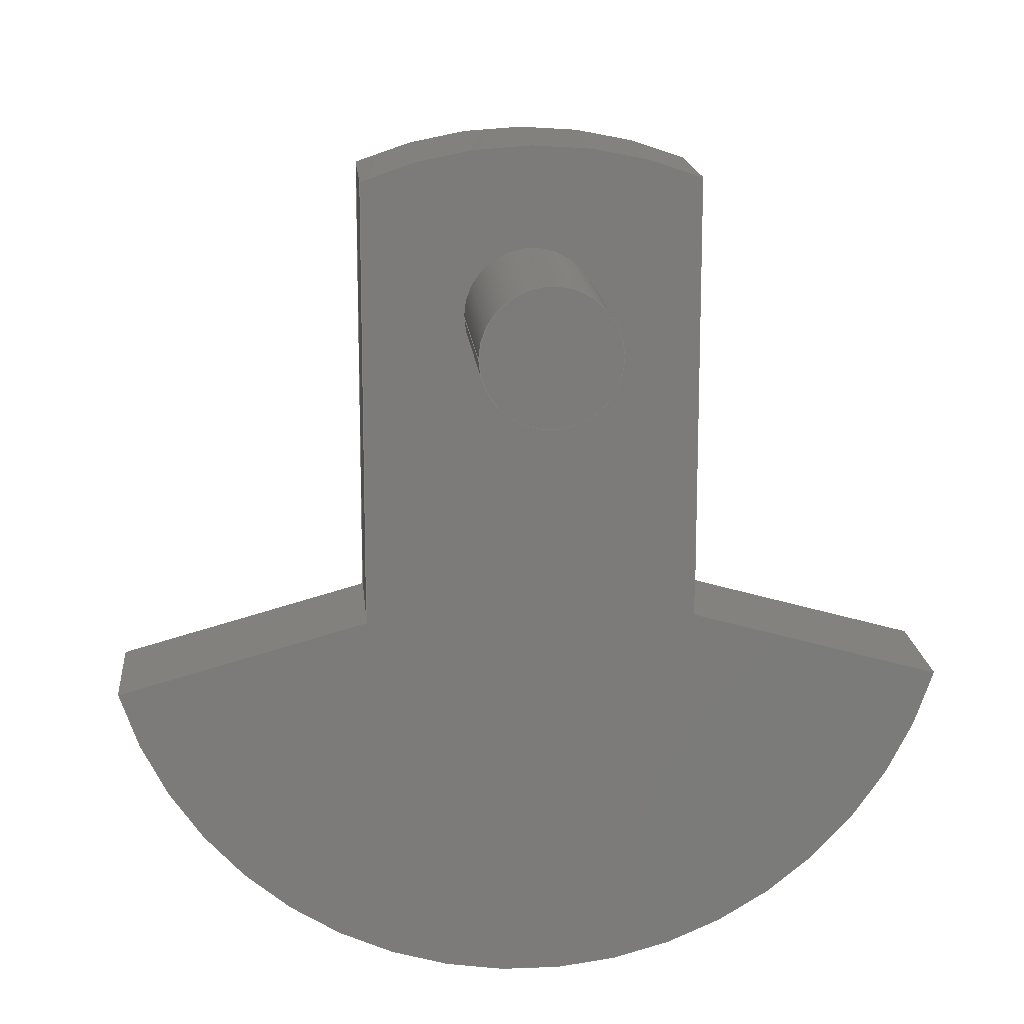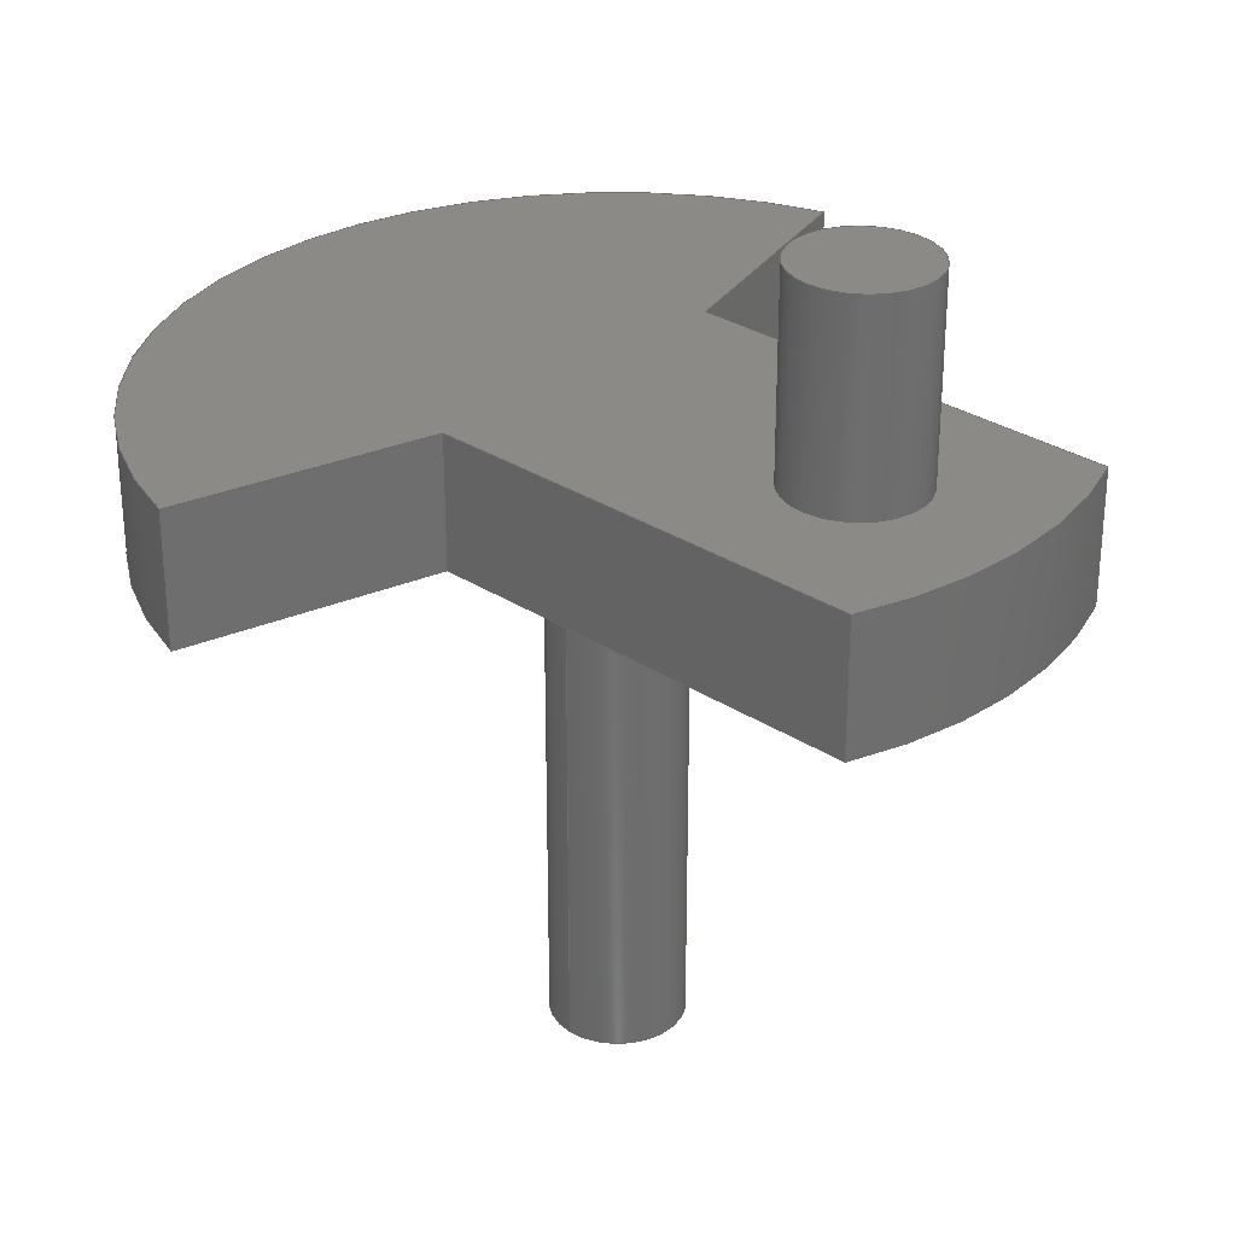
<metadata>
{"format":"step","ext":"step","renderer":"f3d","projection":"perspective","resolution":1024,"background":"white","views":[{"elev":15.7,"azim":175.2,"up":"+Z"},{"elev":30.3,"azim":-46.9,"up":"+Y"}]}
</metadata>
<code>
ISO-10303-21;
DATA;
#1=MECHANICAL_DESIGN_GEOMETRIC_PRESENTATION_REPRESENTATION('',(#4),#379);
#2=SHAPE_REPRESENTATION_RELATIONSHIP('SRR','None',#386,#3);
#3=ADVANCED_BREP_SHAPE_REPRESENTATION('',(#5),#378);
#4=STYLED_ITEM('',(#395),#5);
#5=MANIFOLD_SOLID_BREP('Body1',#211);
#6=FACE_BOUND('',#36,.T.);
#7=FACE_BOUND('',#42,.T.);
#8=FACE_BOUND('',#46,.T.);
#9=PLANE('',#228);
#10=PLANE('',#232);
#11=PLANE('',#234);
#12=PLANE('',#235);
#13=PLANE('',#236);
#14=PLANE('',#237);
#15=PLANE('',#238);
#16=PLANE('',#245);
#17=PLANE('',#248);
#18=FACE_OUTER_BOUND('',#32,.T.);
#19=FACE_OUTER_BOUND('',#33,.T.);
#20=FACE_OUTER_BOUND('',#34,.T.);
#21=FACE_OUTER_BOUND('',#35,.T.);
#22=FACE_OUTER_BOUND('',#37,.T.);
#23=FACE_OUTER_BOUND('',#38,.T.);
#24=FACE_OUTER_BOUND('',#39,.T.);
#25=FACE_OUTER_BOUND('',#40,.T.);
#26=FACE_OUTER_BOUND('',#41,.T.);
#27=FACE_OUTER_BOUND('',#43,.T.);
#28=FACE_OUTER_BOUND('',#44,.T.);
#29=FACE_OUTER_BOUND('',#45,.T.);
#30=FACE_OUTER_BOUND('',#47,.T.);
#31=FACE_OUTER_BOUND('',#48,.T.);
#32=EDGE_LOOP('',(#138,#139,#140,#141));
#33=EDGE_LOOP('',(#142));
#34=EDGE_LOOP('',(#143,#144,#145,#146));
#35=EDGE_LOOP('',(#147));
#36=EDGE_LOOP('',(#148));
#37=EDGE_LOOP('',(#149,#150,#151,#152));
#38=EDGE_LOOP('',(#153,#154,#155,#156));
#39=EDGE_LOOP('',(#157,#158,#159,#160));
#40=EDGE_LOOP('',(#161,#162,#163,#164));
#41=EDGE_LOOP('',(#165,#166,#167,#168,#169,#170));
#42=EDGE_LOOP('',(#171));
#43=EDGE_LOOP('',(#172,#173,#174,#175));
#44=EDGE_LOOP('',(#176,#177,#178,#179));
#45=EDGE_LOOP('',(#180,#181,#182,#183,#184,#185));
#46=EDGE_LOOP('',(#186));
#47=EDGE_LOOP('',(#187,#188,#189,#190));
#48=EDGE_LOOP('',(#191));
#49=LINE('',#321,#66);
#50=LINE('',#328,#67);
#51=LINE('',#336,#68);
#52=LINE('',#338,#69);
#53=LINE('',#340,#70);
#54=LINE('',#341,#71);
#55=LINE('',#344,#72);
#56=LINE('',#346,#73);
#57=LINE('',#347,#74);
#58=LINE('',#351,#75);
#59=LINE('',#353,#76);
#60=LINE('',#355,#77);
#61=LINE('',#356,#78);
#62=LINE('',#359,#79);
#63=LINE('',#361,#80);
#64=LINE('',#362,#81);
#65=LINE('',#373,#82);
#66=VECTOR('',#255,0.3175);
#67=VECTOR('',#264,0.635);
#68=VECTOR('',#273,1);
#69=VECTOR('',#274,1);
#70=VECTOR('',#275,1);
#71=VECTOR('',#276,1);
#72=VECTOR('',#279,1);
#73=VECTOR('',#280,1);
#74=VECTOR('',#281,1);
#75=VECTOR('',#284,1);
#76=VECTOR('',#285,1);
#77=VECTOR('',#286,1);
#78=VECTOR('',#287,1);
#79=VECTOR('',#290,1);
#80=VECTOR('',#291,1);
#81=VECTOR('',#292,1);
#82=VECTOR('',#311,0.3175);
#83=CIRCLE('',#226,0.3175);
#84=CIRCLE('',#227,0.3175);
#85=CIRCLE('',#230,0.635);
#86=CIRCLE('',#231,0.635);
#87=CIRCLE('',#233,0.3175);
#88=CIRCLE('',#239,2.065);
#89=CIRCLE('',#240,2.065);
#90=CIRCLE('',#242,2.065);
#91=CIRCLE('',#244,2.065);
#92=CIRCLE('',#247,0.3175);
#93=VERTEX_POINT('',#318);
#94=VERTEX_POINT('',#320);
#95=VERTEX_POINT('',#325);
#96=VERTEX_POINT('',#327);
#97=VERTEX_POINT('',#331);
#98=VERTEX_POINT('',#334);
#99=VERTEX_POINT('',#335);
#100=VERTEX_POINT('',#337);
#101=VERTEX_POINT('',#339);
#102=VERTEX_POINT('',#343);
#103=VERTEX_POINT('',#345);
#104=VERTEX_POINT('',#349);
#105=VERTEX_POINT('',#350);
#106=VERTEX_POINT('',#352);
#107=VERTEX_POINT('',#354);
#108=VERTEX_POINT('',#358);
#109=VERTEX_POINT('',#360);
#110=VERTEX_POINT('',#372);
#111=EDGE_CURVE('',#93,#93,#83,.T.);
#112=EDGE_CURVE('',#93,#94,#49,.T.);
#113=EDGE_CURVE('',#94,#94,#84,.T.);
#114=EDGE_CURVE('',#95,#95,#85,.T.);
#115=EDGE_CURVE('',#95,#96,#50,.T.);
#116=EDGE_CURVE('',#96,#96,#86,.T.);
#117=EDGE_CURVE('',#97,#97,#87,.T.);
#118=EDGE_CURVE('',#98,#99,#51,.T.);
#119=EDGE_CURVE('',#100,#98,#52,.T.);
#120=EDGE_CURVE('',#101,#100,#53,.T.);
#121=EDGE_CURVE('',#101,#99,#54,.T.);
#122=EDGE_CURVE('',#99,#102,#55,.T.);
#123=EDGE_CURVE('',#103,#101,#56,.T.);
#124=EDGE_CURVE('',#102,#103,#57,.T.);
#125=EDGE_CURVE('',#104,#105,#58,.T.);
#126=EDGE_CURVE('',#106,#104,#59,.T.);
#127=EDGE_CURVE('',#107,#106,#60,.T.);
#128=EDGE_CURVE('',#107,#105,#61,.T.);
#129=EDGE_CURVE('',#105,#108,#62,.T.);
#130=EDGE_CURVE('',#109,#107,#63,.T.);
#131=EDGE_CURVE('',#108,#109,#64,.T.);
#132=EDGE_CURVE('',#102,#104,#88,.T.);
#133=EDGE_CURVE('',#108,#98,#89,.T.);
#134=EDGE_CURVE('',#106,#103,#90,.T.);
#135=EDGE_CURVE('',#100,#109,#91,.T.);
#136=EDGE_CURVE('',#97,#110,#65,.T.);
#137=EDGE_CURVE('',#110,#110,#92,.T.);
#138=ORIENTED_EDGE('',*,*,#111,.F.);
#139=ORIENTED_EDGE('',*,*,#112,.T.);
#140=ORIENTED_EDGE('',*,*,#113,.F.);
#141=ORIENTED_EDGE('',*,*,#112,.F.);
#142=ORIENTED_EDGE('',*,*,#111,.T.);
#143=ORIENTED_EDGE('',*,*,#114,.F.);
#144=ORIENTED_EDGE('',*,*,#115,.T.);
#145=ORIENTED_EDGE('',*,*,#116,.F.);
#146=ORIENTED_EDGE('',*,*,#115,.F.);
#147=ORIENTED_EDGE('',*,*,#114,.T.);
#148=ORIENTED_EDGE('',*,*,#117,.F.);
#149=ORIENTED_EDGE('',*,*,#118,.F.);
#150=ORIENTED_EDGE('',*,*,#119,.F.);
#151=ORIENTED_EDGE('',*,*,#120,.F.);
#152=ORIENTED_EDGE('',*,*,#121,.T.);
#153=ORIENTED_EDGE('',*,*,#122,.F.);
#154=ORIENTED_EDGE('',*,*,#121,.F.);
#155=ORIENTED_EDGE('',*,*,#123,.F.);
#156=ORIENTED_EDGE('',*,*,#124,.F.);
#157=ORIENTED_EDGE('',*,*,#125,.F.);
#158=ORIENTED_EDGE('',*,*,#126,.F.);
#159=ORIENTED_EDGE('',*,*,#127,.F.);
#160=ORIENTED_EDGE('',*,*,#128,.T.);
#161=ORIENTED_EDGE('',*,*,#129,.F.);
#162=ORIENTED_EDGE('',*,*,#128,.F.);
#163=ORIENTED_EDGE('',*,*,#130,.F.);
#164=ORIENTED_EDGE('',*,*,#131,.F.);
#165=ORIENTED_EDGE('',*,*,#118,.T.);
#166=ORIENTED_EDGE('',*,*,#122,.T.);
#167=ORIENTED_EDGE('',*,*,#132,.T.);
#168=ORIENTED_EDGE('',*,*,#125,.T.);
#169=ORIENTED_EDGE('',*,*,#129,.T.);
#170=ORIENTED_EDGE('',*,*,#133,.T.);
#171=ORIENTED_EDGE('',*,*,#113,.T.);
#172=ORIENTED_EDGE('',*,*,#124,.T.);
#173=ORIENTED_EDGE('',*,*,#134,.F.);
#174=ORIENTED_EDGE('',*,*,#126,.T.);
#175=ORIENTED_EDGE('',*,*,#132,.F.);
#176=ORIENTED_EDGE('',*,*,#119,.T.);
#177=ORIENTED_EDGE('',*,*,#133,.F.);
#178=ORIENTED_EDGE('',*,*,#131,.T.);
#179=ORIENTED_EDGE('',*,*,#135,.F.);
#180=ORIENTED_EDGE('',*,*,#120,.T.);
#181=ORIENTED_EDGE('',*,*,#135,.T.);
#182=ORIENTED_EDGE('',*,*,#130,.T.);
#183=ORIENTED_EDGE('',*,*,#127,.T.);
#184=ORIENTED_EDGE('',*,*,#134,.T.);
#185=ORIENTED_EDGE('',*,*,#123,.T.);
#186=ORIENTED_EDGE('',*,*,#116,.T.);
#187=ORIENTED_EDGE('',*,*,#117,.T.);
#188=ORIENTED_EDGE('',*,*,#136,.T.);
#189=ORIENTED_EDGE('',*,*,#137,.T.);
#190=ORIENTED_EDGE('',*,*,#136,.F.);
#191=ORIENTED_EDGE('',*,*,#137,.F.);
#192=CYLINDRICAL_SURFACE('',#225,0.3175);
#193=CYLINDRICAL_SURFACE('',#229,0.635);
#194=CYLINDRICAL_SURFACE('',#241,2.065);
#195=CYLINDRICAL_SURFACE('',#243,2.065);
#196=CYLINDRICAL_SURFACE('',#246,0.3175);
#197=ADVANCED_FACE('',(#18),#192,.T.);
#198=ADVANCED_FACE('',(#19),#9,.T.);
#199=ADVANCED_FACE('',(#20),#193,.T.);
#200=ADVANCED_FACE('',(#21,#6),#10,.T.);
#201=ADVANCED_FACE('',(#22),#11,.F.);
#202=ADVANCED_FACE('',(#23),#12,.F.);
#203=ADVANCED_FACE('',(#24),#13,.F.);
#204=ADVANCED_FACE('',(#25),#14,.F.);
#205=ADVANCED_FACE('',(#26,#7),#15,.T.);
#206=ADVANCED_FACE('',(#27),#194,.T.);
#207=ADVANCED_FACE('',(#28),#195,.T.);
#208=ADVANCED_FACE('',(#29,#8),#16,.F.);
#209=ADVANCED_FACE('',(#30),#196,.T.);
#210=ADVANCED_FACE('',(#31),#17,.F.);
#211=CLOSED_SHELL('',(#197,#198,#199,#200,#201,#202,#203,#204,#205,#206,
#207,#208,#209,#210));
#212=DERIVED_UNIT_ELEMENT(#214,1);
#213=DERIVED_UNIT_ELEMENT(#381,3);
#214=(
MASS_UNIT()
NAMED_UNIT(*)
SI_UNIT(.KILO.,.GRAM.)
);
#215=DERIVED_UNIT((#212,#213));
#216=MEASURE_REPRESENTATION_ITEM('density measure',
POSITIVE_RATIO_MEASURE(7850),#215);
#217=PROPERTY_DEFINITION_REPRESENTATION(#222,#219);
#218=PROPERTY_DEFINITION_REPRESENTATION(#223,#220);
#219=REPRESENTATION('material name',(#221),#378);
#220=REPRESENTATION('density',(#216),#378);
#221=DESCRIPTIVE_REPRESENTATION_ITEM('Steel','Steel');
#222=PROPERTY_DEFINITION('material property','material name',#388);
#223=PROPERTY_DEFINITION('material property','density of part',#388);
#224=AXIS2_PLACEMENT_3D('placement',#316,#249,#250);
#225=AXIS2_PLACEMENT_3D('',#317,#251,#252);
#226=AXIS2_PLACEMENT_3D('',#319,#253,#254);
#227=AXIS2_PLACEMENT_3D('',#322,#256,#257);
#228=AXIS2_PLACEMENT_3D('',#323,#258,#259);
#229=AXIS2_PLACEMENT_3D('',#324,#260,#261);
#230=AXIS2_PLACEMENT_3D('',#326,#262,#263);
#231=AXIS2_PLACEMENT_3D('',#329,#265,#266);
#232=AXIS2_PLACEMENT_3D('',#330,#267,#268);
#233=AXIS2_PLACEMENT_3D('',#332,#269,#270);
#234=AXIS2_PLACEMENT_3D('',#333,#271,#272);
#235=AXIS2_PLACEMENT_3D('',#342,#277,#278);
#236=AXIS2_PLACEMENT_3D('',#348,#282,#283);
#237=AXIS2_PLACEMENT_3D('',#357,#288,#289);
#238=AXIS2_PLACEMENT_3D('',#363,#293,#294);
#239=AXIS2_PLACEMENT_3D('',#364,#295,#296);
#240=AXIS2_PLACEMENT_3D('',#365,#297,#298);
#241=AXIS2_PLACEMENT_3D('',#366,#299,#300);
#242=AXIS2_PLACEMENT_3D('',#367,#301,#302);
#243=AXIS2_PLACEMENT_3D('',#368,#303,#304);
#244=AXIS2_PLACEMENT_3D('',#369,#305,#306);
#245=AXIS2_PLACEMENT_3D('',#370,#307,#308);
#246=AXIS2_PLACEMENT_3D('',#371,#309,#310);
#247=AXIS2_PLACEMENT_3D('',#374,#312,#313);
#248=AXIS2_PLACEMENT_3D('',#375,#314,#315);
#249=DIRECTION('axis',(0,0,1));
#250=DIRECTION('refdir',(1,0,0));
#251=DIRECTION('center_axis',(0,1,0));
#252=DIRECTION('ref_axis',(-1,0,0));
#253=DIRECTION('center_axis',(0,1,0));
#254=DIRECTION('ref_axis',(-1,0,0));
#255=DIRECTION('',(0,-1,0));
#256=DIRECTION('center_axis',(0,-1,0));
#257=DIRECTION('ref_axis',(-1,0,0));
#258=DIRECTION('center_axis',(0,1,0));
#259=DIRECTION('ref_axis',(-1,0,0));
#260=DIRECTION('center_axis',(0,-1,0));
#261=DIRECTION('ref_axis',(1,0,0));
#262=DIRECTION('center_axis',(0,-1,0));
#263=DIRECTION('ref_axis',(1,0,0));
#264=DIRECTION('',(0,1,0));
#265=DIRECTION('center_axis',(0,1,0));
#266=DIRECTION('ref_axis',(1,0,0));
#267=DIRECTION('center_axis',(0,-1,0));
#268=DIRECTION('ref_axis',(1,0,0));
#269=DIRECTION('center_axis',(0,-1,0));
#270=DIRECTION('ref_axis',(1,0,0));
#271=DIRECTION('center_axis',(0.2672,0,-0.9636));
#272=DIRECTION('ref_axis',(-0.9636,0,-0.2672));
#273=DIRECTION('',(0.9636,0,0.2672));
#274=DIRECTION('',(0,1,0));
#275=DIRECTION('',(-0.9636,0,-0.2672));
#276=DIRECTION('',(0,1,0));
#277=DIRECTION('center_axis',(1,0,0));
#278=DIRECTION('ref_axis',(0,0,-1));
#279=DIRECTION('',(0,0,1));
#280=DIRECTION('',(0,0,-1));
#281=DIRECTION('',(0,-1,0));
#282=DIRECTION('center_axis',(-1,0,0));
#283=DIRECTION('ref_axis',(0,0,1));
#284=DIRECTION('',(0,0,-1));
#285=DIRECTION('',(0,1,0));
#286=DIRECTION('',(0,0,1));
#287=DIRECTION('',(0,1,0));
#288=DIRECTION('center_axis',(-0.2672,0,-0.9636));
#289=DIRECTION('ref_axis',(-0.9636,0,0.2672));
#290=DIRECTION('',(0.9636,0,-0.2672));
#291=DIRECTION('',(-0.9636,0,0.2672));
#292=DIRECTION('',(0,-1,0));
#293=DIRECTION('center_axis',(0,1,0));
#294=DIRECTION('ref_axis',(1,0,0));
#295=DIRECTION('center_axis',(0,1,0));
#296=DIRECTION('ref_axis',(-1,0,0));
#297=DIRECTION('center_axis',(0,1,0));
#298=DIRECTION('ref_axis',(-1,0,0));
#299=DIRECTION('center_axis',(0,-1,0));
#300=DIRECTION('ref_axis',(-1,0,0));
#301=DIRECTION('center_axis',(0,-1,0));
#302=DIRECTION('ref_axis',(-1,0,0));
#303=DIRECTION('center_axis',(0,-1,0));
#304=DIRECTION('ref_axis',(-1,0,0));
#305=DIRECTION('center_axis',(0,-1,0));
#306=DIRECTION('ref_axis',(-1,0,0));
#307=DIRECTION('center_axis',(0,1,0));
#308=DIRECTION('ref_axis',(-1,0,0));
#309=DIRECTION('center_axis',(0,1,0));
#310=DIRECTION('ref_axis',(1,0,0));
#311=DIRECTION('',(0,-1,0));
#312=DIRECTION('center_axis',(0,1,0));
#313=DIRECTION('ref_axis',(1,0,0));
#314=DIRECTION('center_axis',(0,1,0));
#315=DIRECTION('ref_axis',(1,0,0));
#316=CARTESIAN_POINT('',(0,0,0));
#317=CARTESIAN_POINT('Origin',(0,3.175,1.27));
#318=CARTESIAN_POINT('',(0.3175,4.128,1.27));
#319=CARTESIAN_POINT('Origin',(0,4.128,1.27));
#320=CARTESIAN_POINT('',(0.3175,3.175,1.27));
#321=CARTESIAN_POINT('',(0.3175,3.175,1.27));
#322=CARTESIAN_POINT('Origin',(0,3.175,1.27));
#323=CARTESIAN_POINT('Origin',(0,4.128,1.27));
#324=CARTESIAN_POINT('Origin',(0,2.54,0));
#325=CARTESIAN_POINT('',(-0.635,2.459,-7.777e-17));
#326=CARTESIAN_POINT('Origin',(0,2.459,0));
#327=CARTESIAN_POINT('',(-0.635,2.54,-7.777e-17));
#328=CARTESIAN_POINT('',(-0.635,2.54,-7.777e-17));
#329=CARTESIAN_POINT('Origin',(0,2.54,0));
#330=CARTESIAN_POINT('Origin',(0,2.459,0));
#331=CARTESIAN_POINT('',(-0.3175,2.459,-3.888e-17));
#332=CARTESIAN_POINT('Origin',(0,2.459,0));
#333=CARTESIAN_POINT('Origin',(-0.7937,2.54,-0.2201));
#334=CARTESIAN_POINT('',(-1.99,3.175,-0.5519));
#335=CARTESIAN_POINT('',(-0.7937,3.175,-0.2201));
#336=CARTESIAN_POINT('',(-0.3969,3.175,-0.1101));
#337=CARTESIAN_POINT('',(-1.99,2.54,-0.5519));
#338=CARTESIAN_POINT('',(-1.99,3.175,-0.5519));
#339=CARTESIAN_POINT('',(-0.7937,2.54,-0.2201));
#340=CARTESIAN_POINT('',(-0.3969,2.54,-0.1101));
#341=CARTESIAN_POINT('',(-0.7937,2.54,-0.2201));
#342=CARTESIAN_POINT('Origin',(-0.7937,2.54,1.906));
#343=CARTESIAN_POINT('',(-0.7937,3.175,1.906));
#344=CARTESIAN_POINT('',(-0.7937,3.175,0.9532));
#345=CARTESIAN_POINT('',(-0.7937,2.54,1.906));
#346=CARTESIAN_POINT('',(-0.7937,2.54,0.9532));
#347=CARTESIAN_POINT('',(-0.7937,3.175,1.906));
#348=CARTESIAN_POINT('Origin',(0.7937,2.54,-0.2201));
#349=CARTESIAN_POINT('',(0.7937,3.175,1.906));
#350=CARTESIAN_POINT('',(0.7937,3.175,-0.2201));
#351=CARTESIAN_POINT('',(0.7937,3.175,-0.1101));
#352=CARTESIAN_POINT('',(0.7937,2.54,1.906));
#353=CARTESIAN_POINT('',(0.7937,3.175,1.906));
#354=CARTESIAN_POINT('',(0.7937,2.54,-0.2201));
#355=CARTESIAN_POINT('',(0.7937,2.54,-0.1101));
#356=CARTESIAN_POINT('',(0.7937,2.54,-0.2201));
#357=CARTESIAN_POINT('Origin',(1.99,2.54,-0.5519));
#358=CARTESIAN_POINT('',(1.99,3.175,-0.5519));
#359=CARTESIAN_POINT('',(0.995,3.175,-0.2759));
#360=CARTESIAN_POINT('',(1.99,2.54,-0.5519));
#361=CARTESIAN_POINT('',(0.995,2.54,-0.2759));
#362=CARTESIAN_POINT('',(1.99,3.175,-0.5519));
#363=CARTESIAN_POINT('Origin',(0,3.175,0));
#364=CARTESIAN_POINT('Origin',(0,3.175,0));
#365=CARTESIAN_POINT('Origin',(0,3.175,0));
#366=CARTESIAN_POINT('Origin',(0,3.175,0));
#367=CARTESIAN_POINT('Origin',(0,2.54,0));
#368=CARTESIAN_POINT('Origin',(0,3.175,0));
#369=CARTESIAN_POINT('Origin',(0,2.54,0));
#370=CARTESIAN_POINT('Origin',(0,2.54,0));
#371=CARTESIAN_POINT('Origin',(0,0,0));
#372=CARTESIAN_POINT('',(-0.3175,0,3.888e-17));
#373=CARTESIAN_POINT('',(-0.3175,0,3.888e-17));
#374=CARTESIAN_POINT('Origin',(0,0,0));
#375=CARTESIAN_POINT('Origin',(0,0,0));
#376=UNCERTAINTY_MEASURE_WITH_UNIT(LENGTH_MEASURE(0.001),#380,
'DISTANCE_ACCURACY_VALUE',
'Maximum model space distance between geometric entities at asserted c
onnectivities');
#377=UNCERTAINTY_MEASURE_WITH_UNIT(LENGTH_MEASURE(0.001),#380,
'DISTANCE_ACCURACY_VALUE',
'Maximum model space distance between geometric entities at asserted c
onnectivities');
#378=(
GEOMETRIC_REPRESENTATION_CONTEXT(3)
GLOBAL_UNCERTAINTY_ASSIGNED_CONTEXT((#376))
GLOBAL_UNIT_ASSIGNED_CONTEXT((#380,#382,#383))
REPRESENTATION_CONTEXT('','3D')
);
#379=(
GEOMETRIC_REPRESENTATION_CONTEXT(3)
GLOBAL_UNCERTAINTY_ASSIGNED_CONTEXT((#377))
GLOBAL_UNIT_ASSIGNED_CONTEXT((#380,#382,#383))
REPRESENTATION_CONTEXT('','3D')
);
#380=(
LENGTH_UNIT()
NAMED_UNIT(*)
SI_UNIT(.CENTI.,.METRE.)
);
#381=(
LENGTH_UNIT()
NAMED_UNIT(*)
SI_UNIT($,.METRE.)
);
#382=(
NAMED_UNIT(*)
PLANE_ANGLE_UNIT()
SI_UNIT($,.RADIAN.)
);
#383=(
NAMED_UNIT(*)
SI_UNIT($,.STERADIAN.)
SOLID_ANGLE_UNIT()
);
#384=SHAPE_DEFINITION_REPRESENTATION(#385,#386);
#385=PRODUCT_DEFINITION_SHAPE('',$,#388);
#386=SHAPE_REPRESENTATION('',(#224),#378);
#387=PRODUCT_DEFINITION_CONTEXT('part definition',#392,'design');
#388=PRODUCT_DEFINITION('CrankShaft','CrankShaft v6',#389,#387);
#389=PRODUCT_DEFINITION_FORMATION('',$,#394);
#390=PRODUCT_RELATED_PRODUCT_CATEGORY('CrankShaft v6','CrankShaft v6',(#394));
#391=APPLICATION_PROTOCOL_DEFINITION('international standard',
'automotive_design',2009,#392);
#392=APPLICATION_CONTEXT(
'Core Data for Automotive Mechanical Design Process');
#393=PRODUCT_CONTEXT('part definition',#392,'mechanical');
#394=PRODUCT('CrankShaft','CrankShaft v6',$,(#393));
#395=PRESENTATION_STYLE_ASSIGNMENT((#396));
#396=SURFACE_STYLE_USAGE(.BOTH.,#397);
#397=SURFACE_SIDE_STYLE('',(#398));
#398=SURFACE_STYLE_FILL_AREA(#399);
#399=FILL_AREA_STYLE('Steel - Satin',(#400));
#400=FILL_AREA_STYLE_COLOUR('Steel - Satin',#401);
#401=COLOUR_RGB('Steel - Satin',0.6275,0.6275,0.6275);
ENDSEC;
END-ISO-10303-21;

</code>
